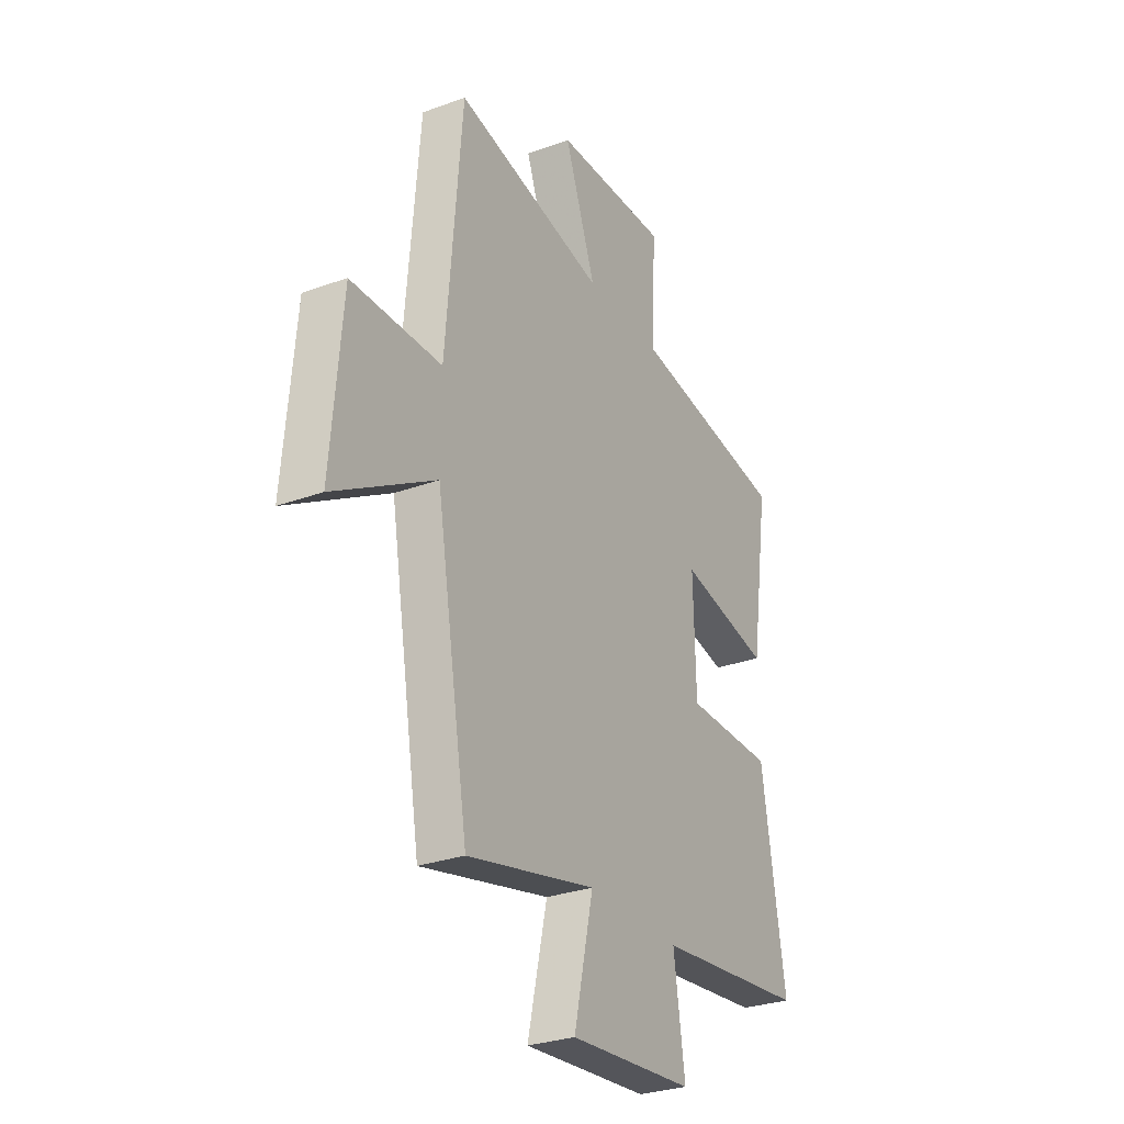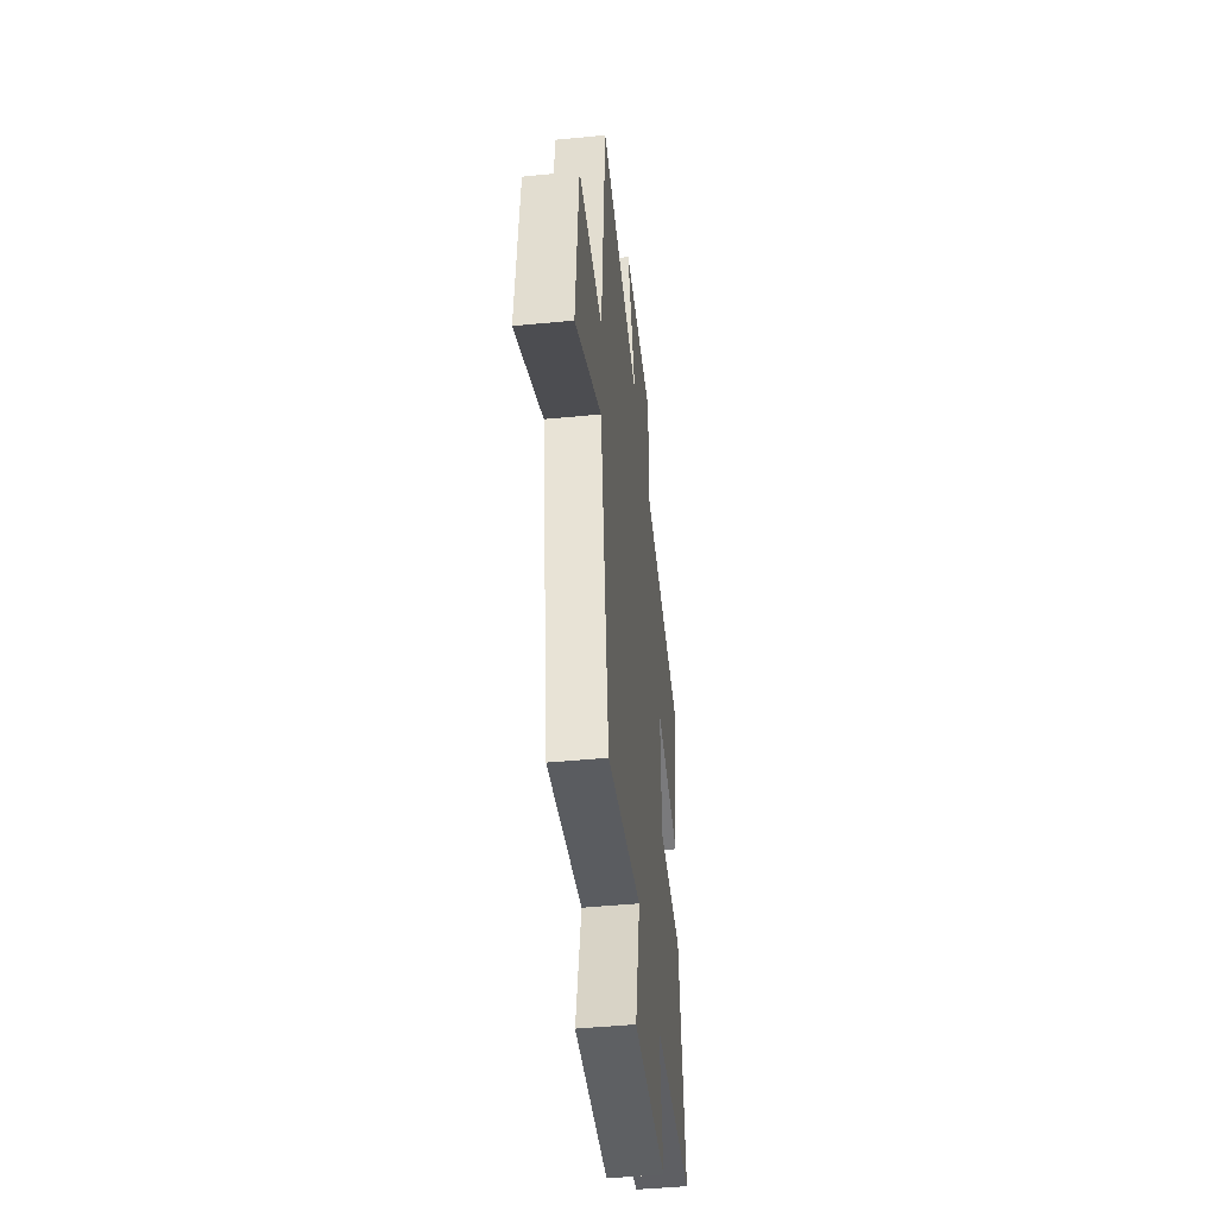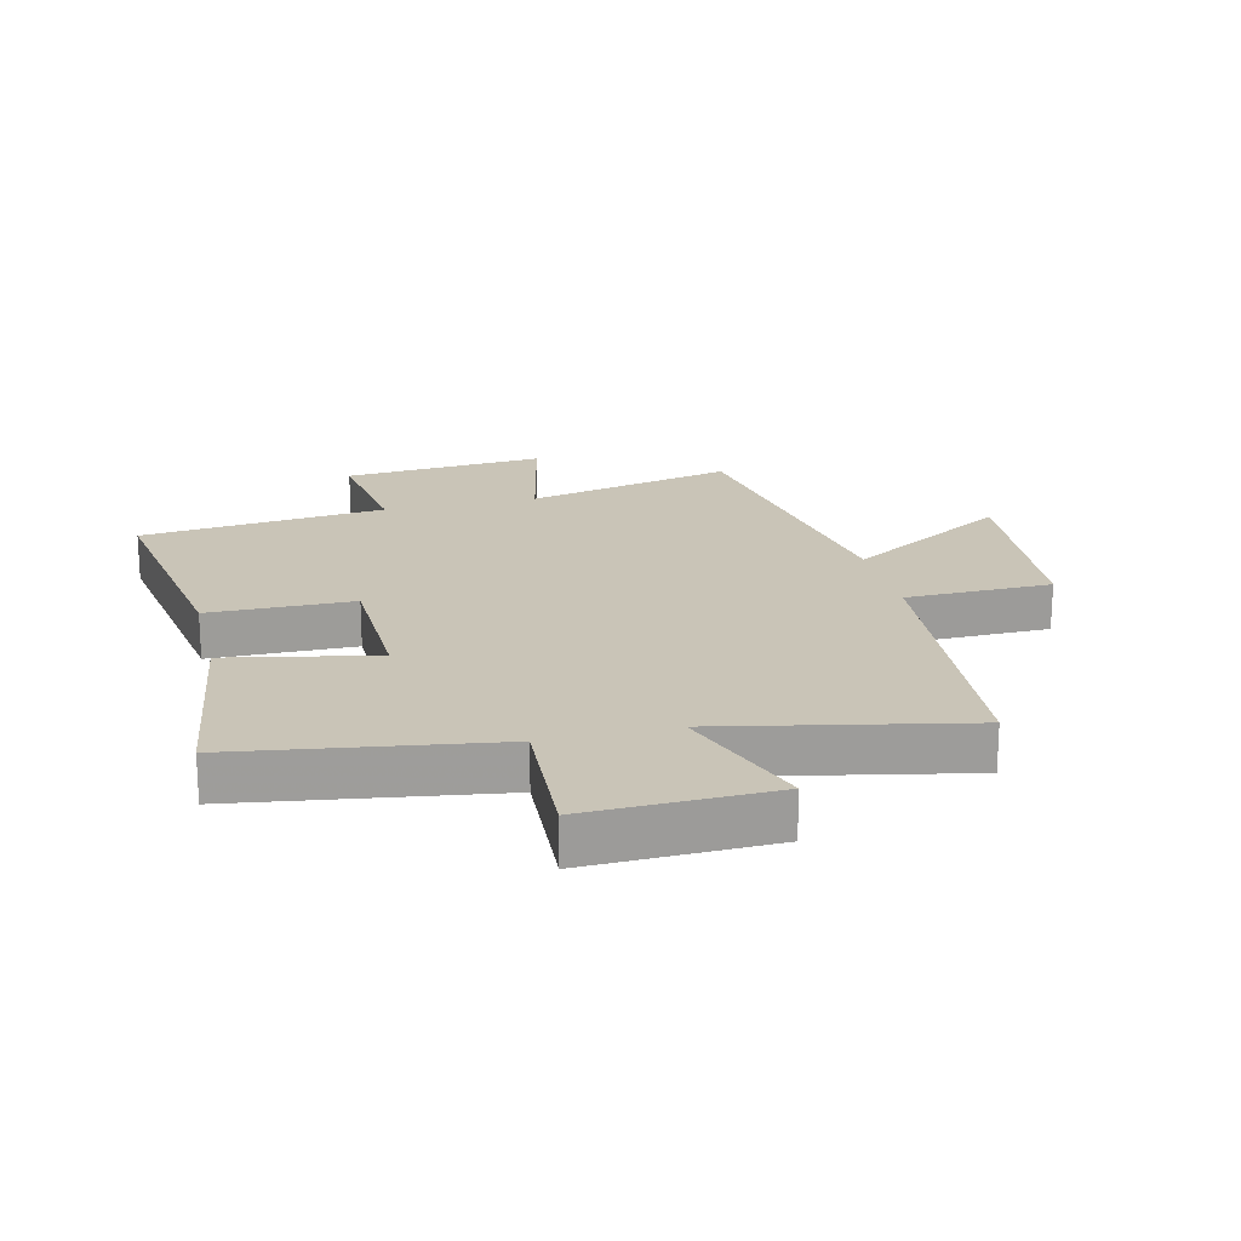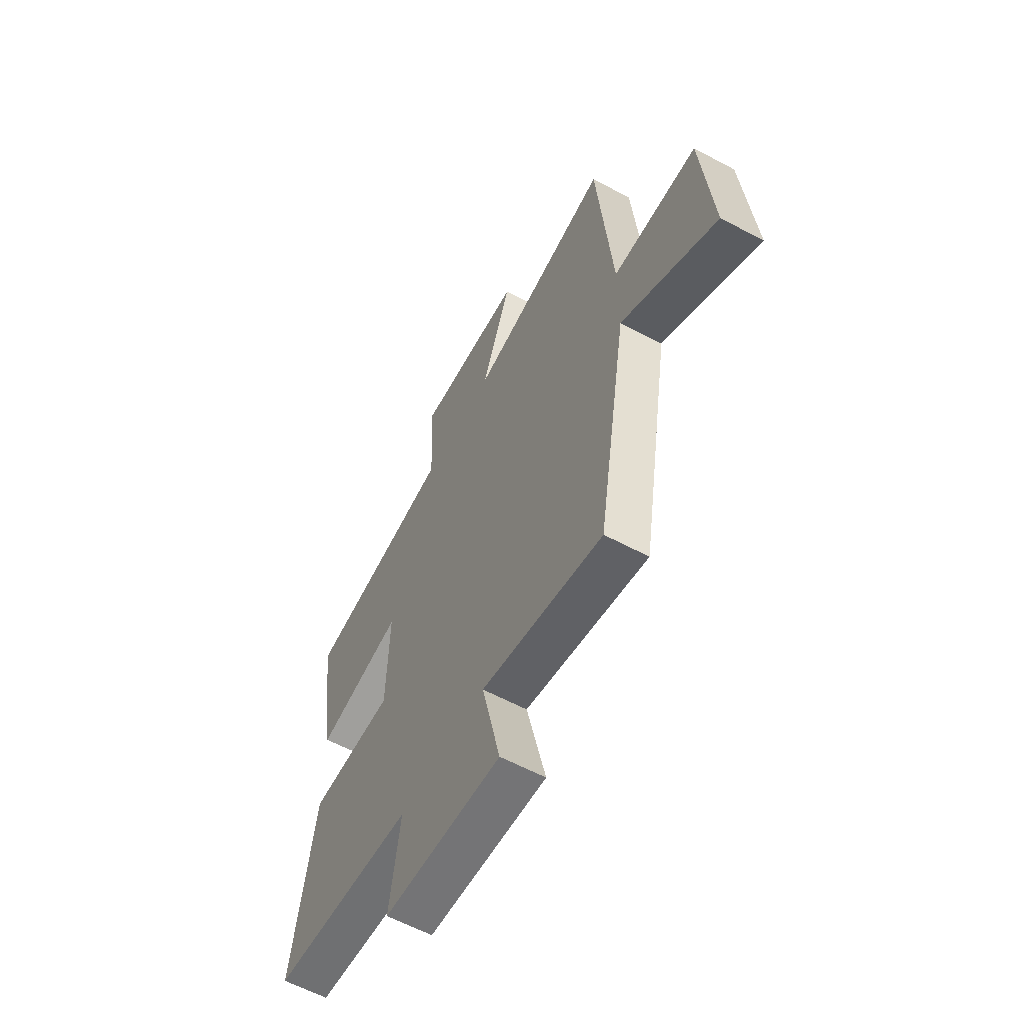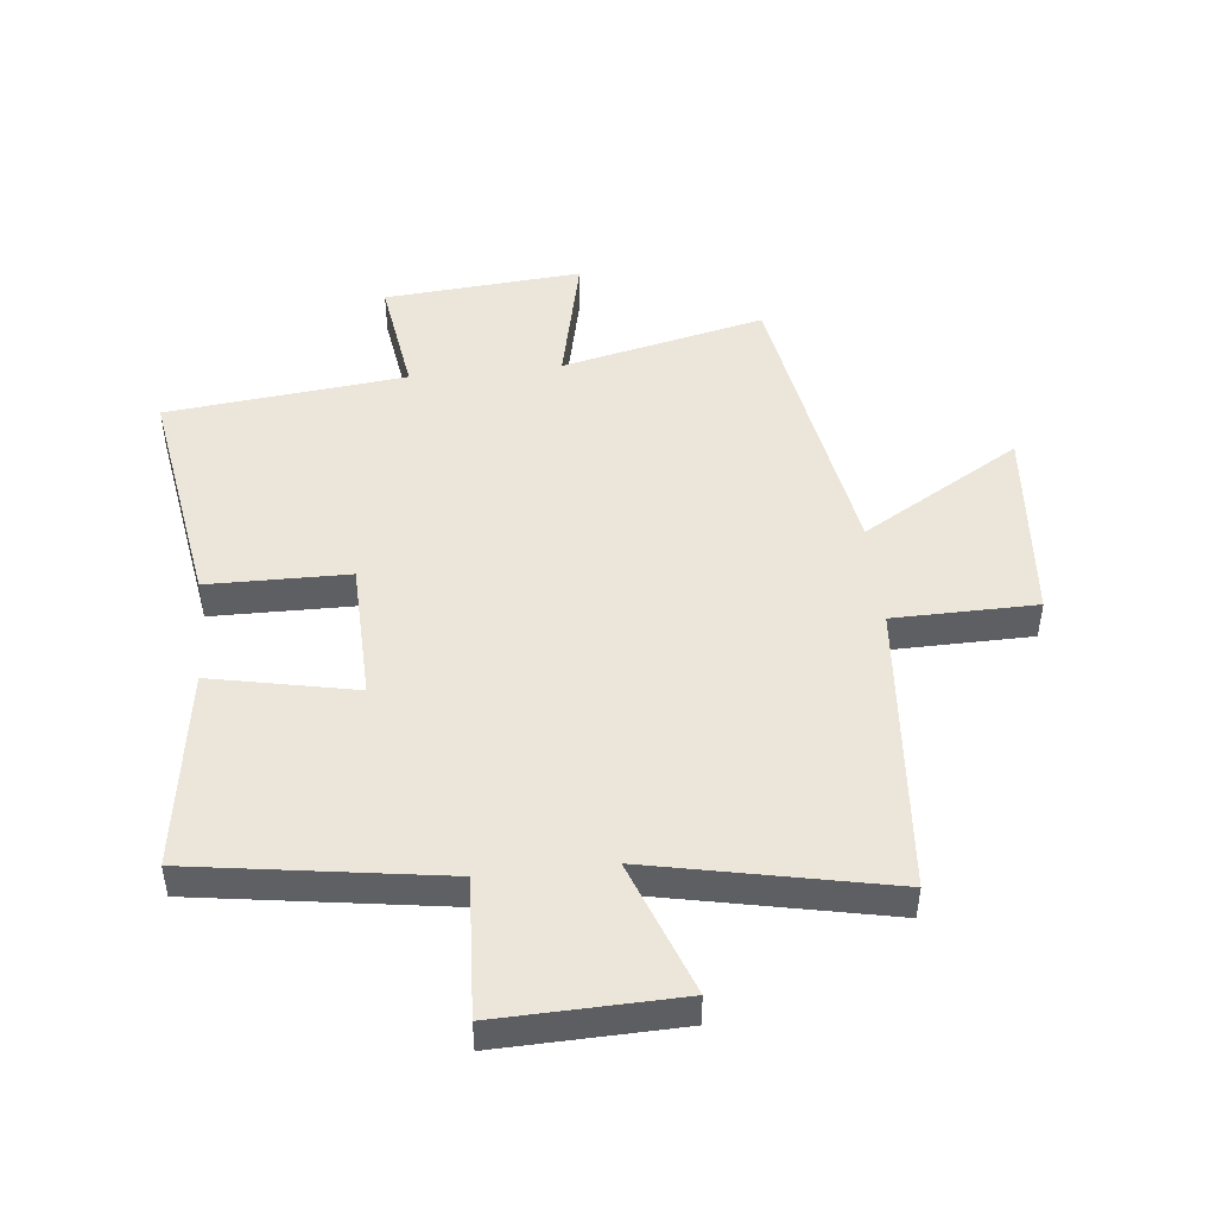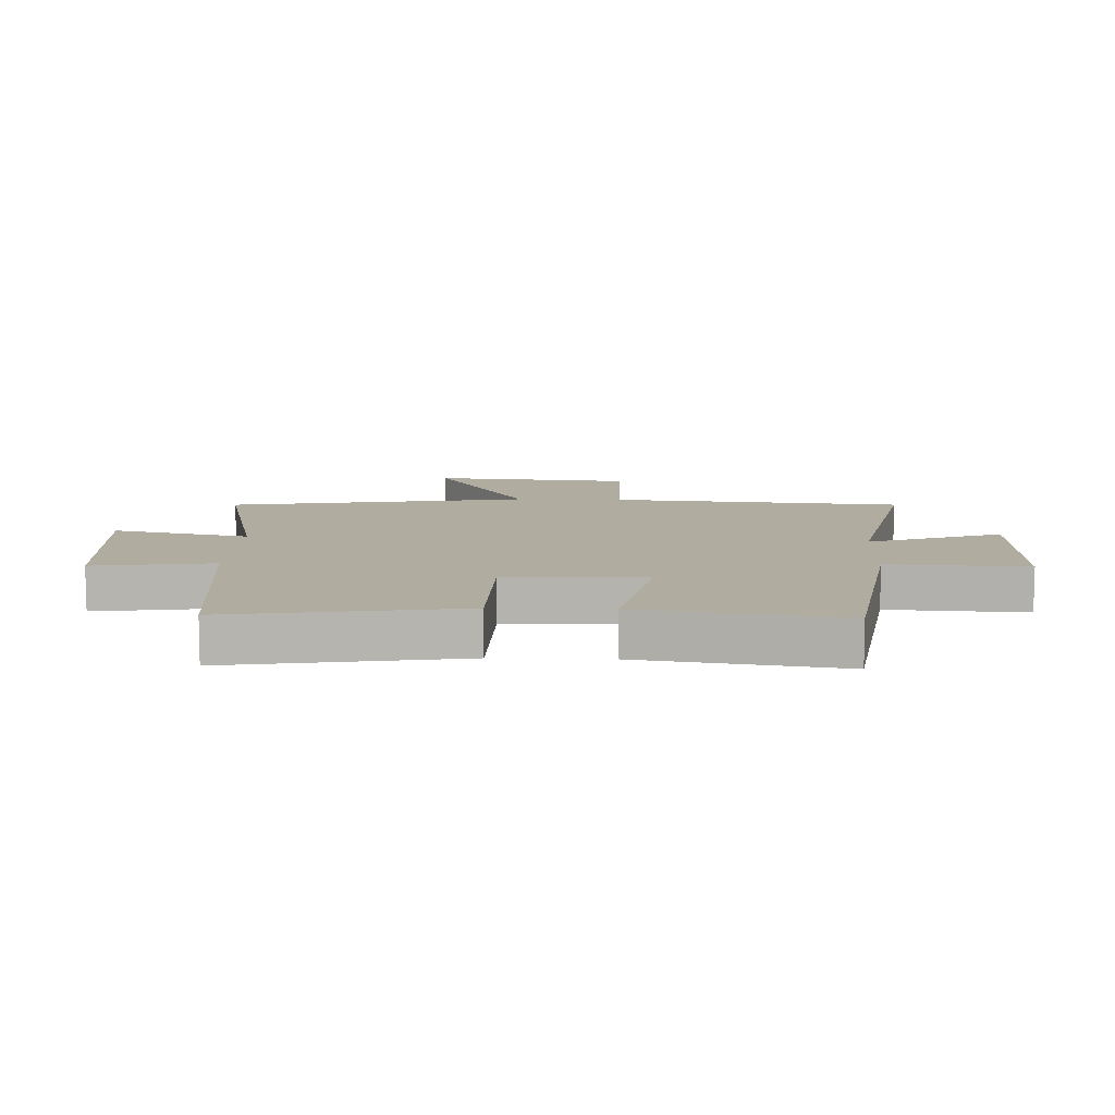
<metadata>
{"format":"obj","ext":"obj","renderer":"f3d","projection":"perspective","resolution":1024,"background":"white","views":[{"elev":-29.1,"azim":118.5,"up":"+Z"},{"elev":-46.8,"azim":96.3,"up":"+Z"},{"elev":20.0,"azim":-13.7,"up":"+Y"},{"elev":-60.5,"azim":61.4,"up":"+Z"},{"elev":47.4,"azim":-6.1,"up":"+Y"},{"elev":10.0,"azim":-87.9,"up":"+Y"}]}
</metadata>
<code>
v 0.459 0.07 0.582
v 0.5 0.07 0.098
v 0.735 0.07 0.095
v 0.763 0.07 -0.235
v 0.5 0.07 -0.08
v 0.416 0.07 -0.577
v 0.08 0.07 -0.5
v 0.131 0.07 -0.725
v -0.195 0.07 -0.699
v -0.166 0.07 -0.5
v -0.561 0.07 -0.458
v -0.5 0.07 -0.077
v -0.268 0.07 -0.074
v -0.262 0.07 0.156
v -0.5 0.07 0.107
v -0.549 0.07 0.438
v -0.138 0.07 0.5
v -0.151 0.07 0.729
v 0.147 0.07 0.721
v 0.066 0.07 0.5
v 0.459 0 0.582
v 0.5 0 0.098
v 0.735 0 0.095
v 0.763 0 -0.235
v 0.5 0 -0.08
v 0.416 0 -0.577
v 0.08 0 -0.5
v 0.131 0 -0.725
v -0.195 0 -0.699
v -0.166 0 -0.5
v -0.561 0 -0.458
v -0.5 0 -0.077
v -0.268 0 -0.074
v -0.262 0 0.156
v -0.5 0 0.107
v -0.549 0 0.438
v -0.138 0 0.5
v -0.151 0 0.729
v 0.147 0 0.721
v 0.066 0 0.5
f 17 18 19 20
f 15 16 17 20
f 14 15 20 1
f 13 14 1 2
f 10 11 12 13
f 10 13 2 3
f 7 8 9 10
f 5 6 7
f 5 7 10
f 3 4 5
f 3 5 10
f 40 39 38 37
f 40 37 36 35
f 21 40 35 34
f 22 21 34 33
f 33 32 31 30
f 23 22 33 30
f 30 29 28 27
f 27 26 25
f 30 27 25
f 25 24 23
f 30 25 23
f 1 21 22 2
f 2 22 23 3
f 3 23 24 4
f 4 24 25 5
f 5 25 26 6
f 6 26 27 7
f 7 27 28 8
f 8 28 29 9
f 9 29 30 10
f 10 30 31 11
f 11 31 32 12
f 12 32 33 13
f 13 33 34 14
f 14 34 35 15
f 15 35 36 16
f 16 36 37 17
f 17 37 38 18
f 18 38 39 19
f 19 39 40 20
f 20 40 21 1

</code>
